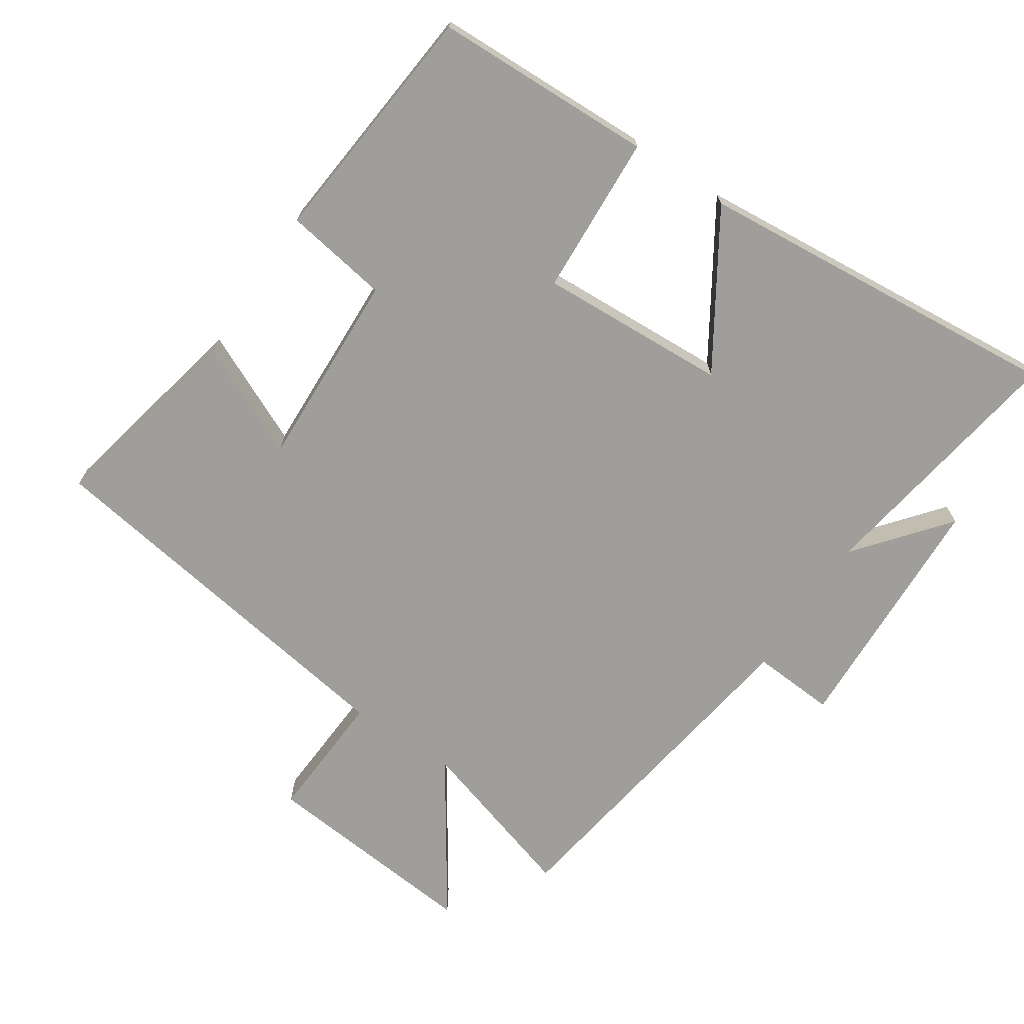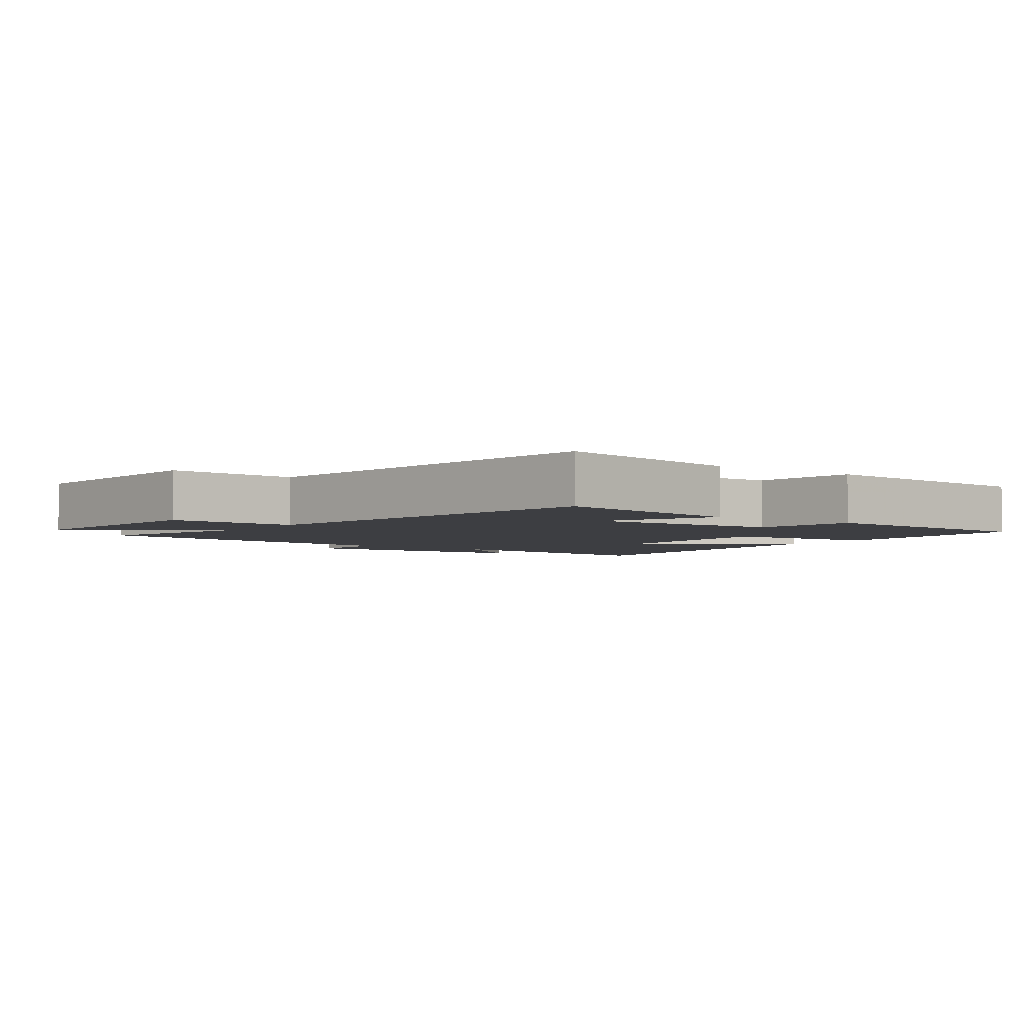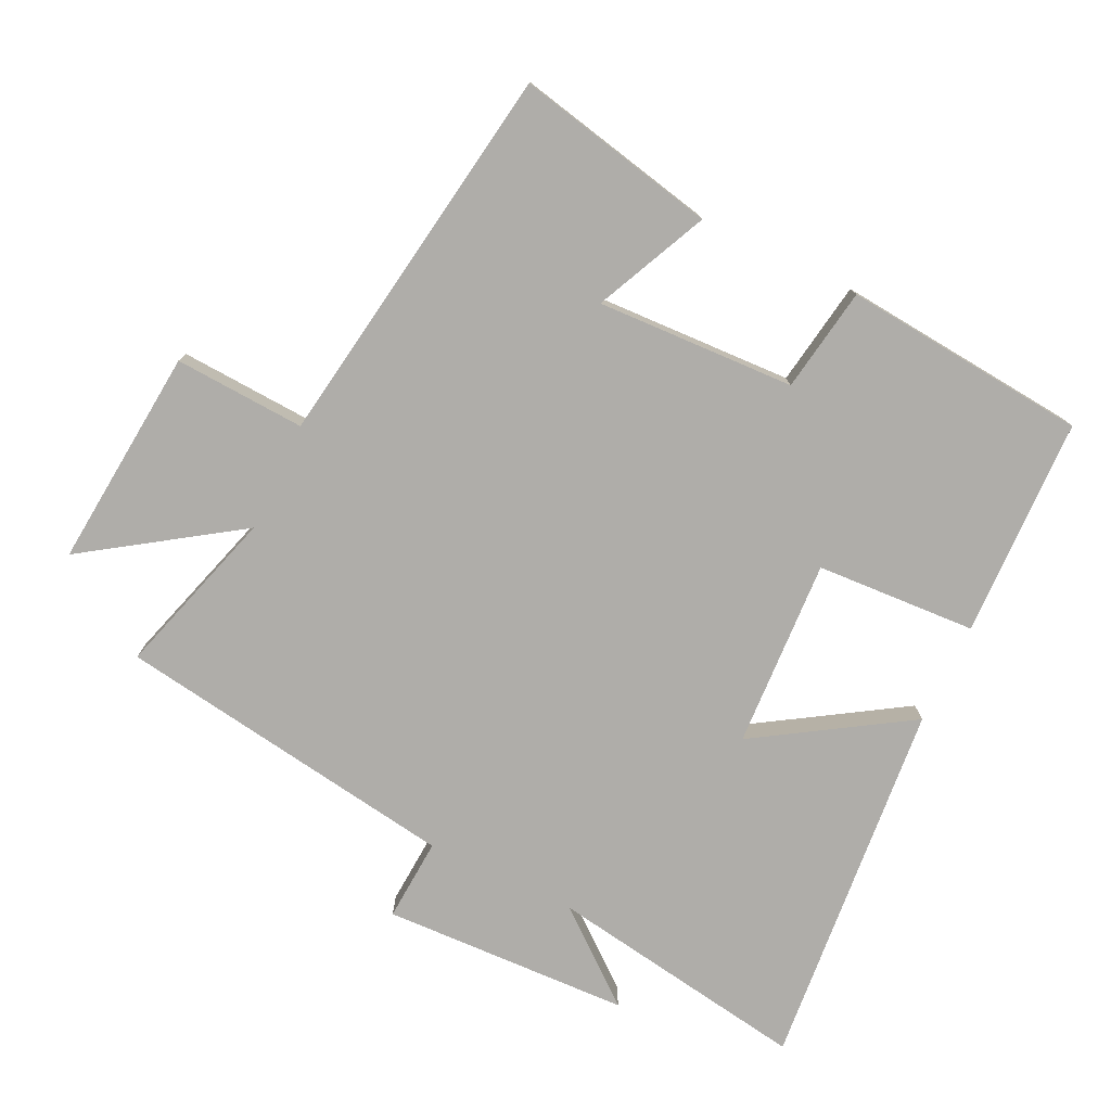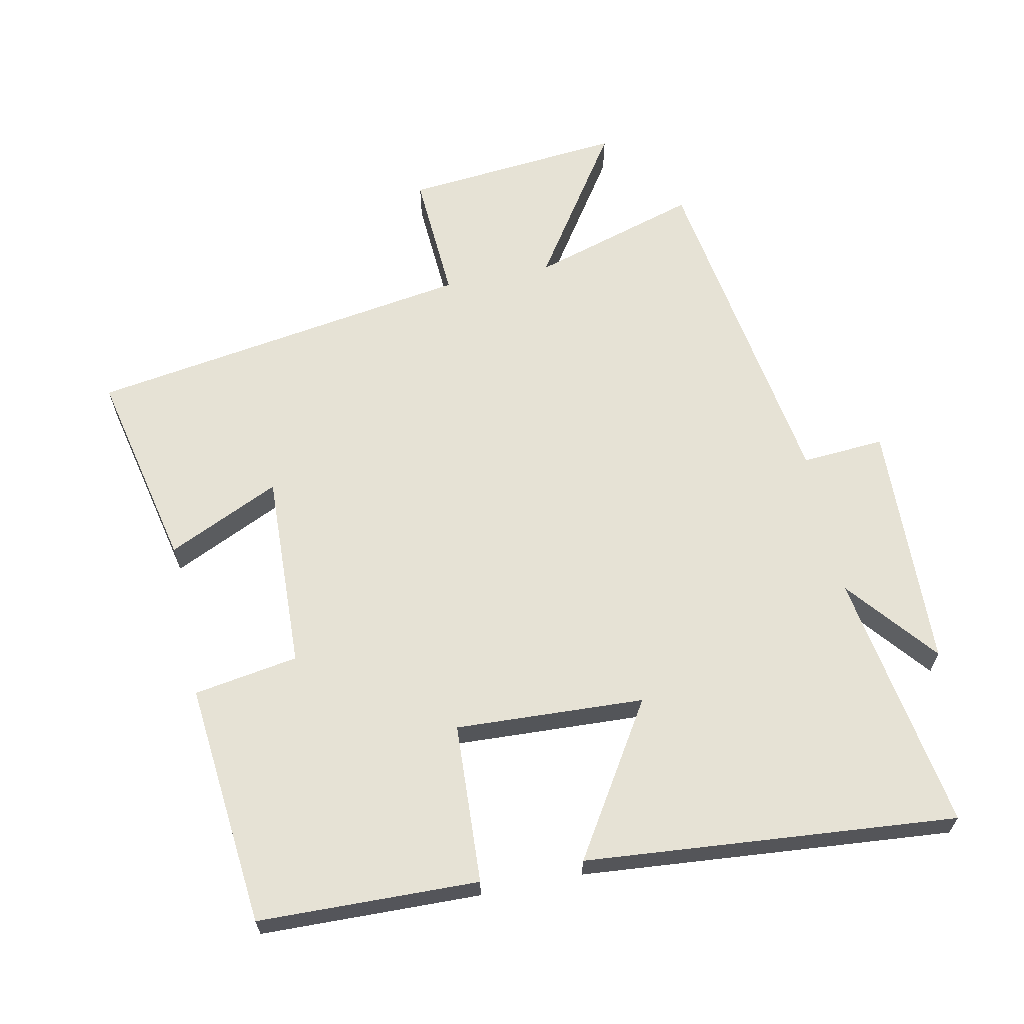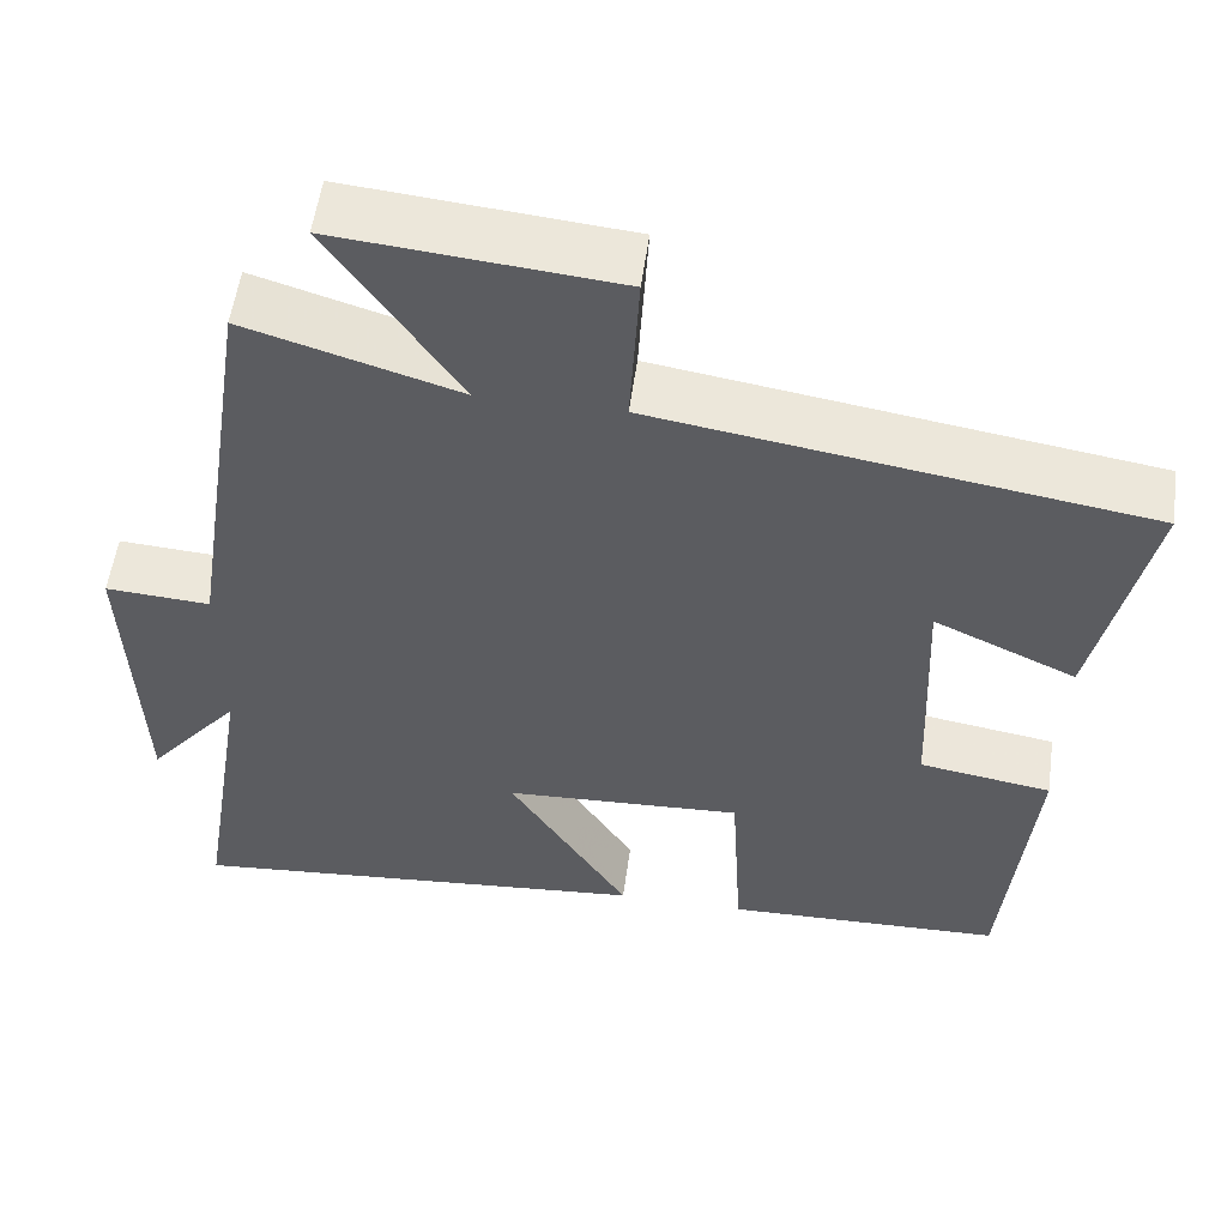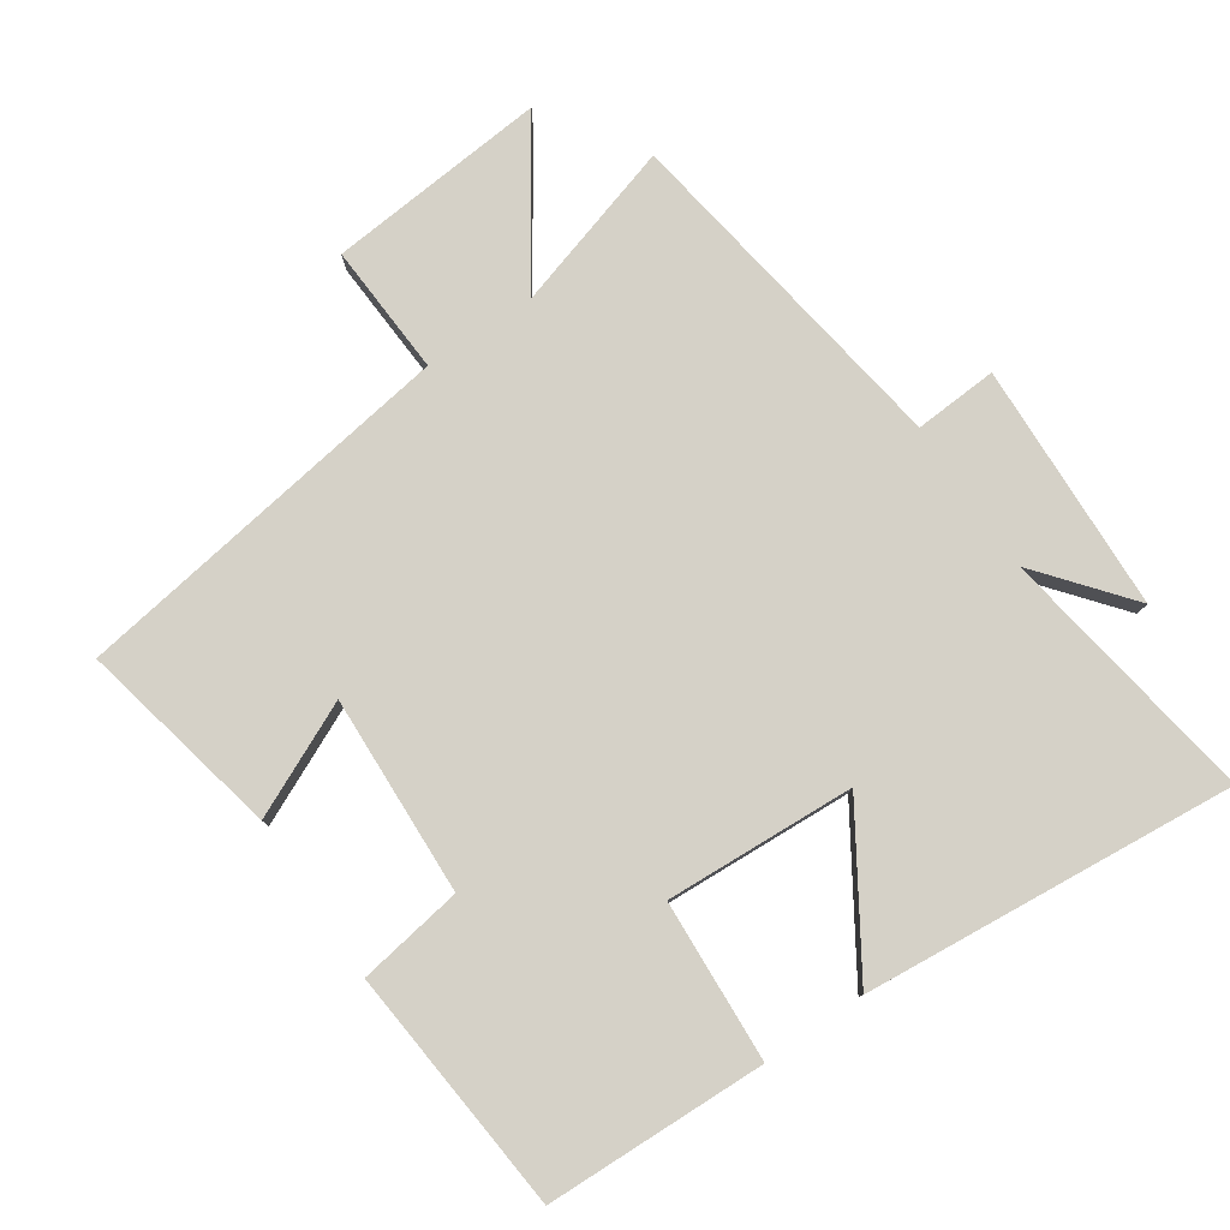
<metadata>
{"format":"obj","ext":"obj","renderer":"f3d","projection":"perspective","resolution":1024,"background":"white","views":[{"elev":-70.8,"azim":146.3,"up":"+Y"},{"elev":-3.6,"azim":54.6,"up":"+Y"},{"elev":-77.2,"azim":64.4,"up":"+Y"},{"elev":64.0,"azim":168.2,"up":"+Y"},{"elev":54.7,"azim":7.8,"up":"+Z"},{"elev":79.4,"azim":145.9,"up":"+Y"}]}
</metadata>
<code>
v 0.466 0.07 -0.491
v 0.14 0.07 -0.5
v 0.127 0.07 -0.262
v -0.153 0.07 -0.276
v -0.012 0.07 -0.5
v -0.562 0.07 -0.549
v -0.5 0.07 -0.161
v -0.609 0.07 -0.295
v -0.623 0.07 0.073
v -0.5 0.07 0.065
v -0.422 0.07 0.575
v -0.173 0.07 0.5
v -0.324 0.07 0.724
v 0.002 0.07 0.694
v -0.009 0.07 0.5
v 0.564 0.07 0.412
v 0.5 0.07 0.114
v 0.333 0.07 0.191
v 0.345 0.07 -0.103
v 0.5 0.07 -0.128
v 0.466 0 -0.491
v 0.14 0 -0.5
v 0.127 0 -0.262
v -0.153 0 -0.276
v -0.012 0 -0.5
v -0.562 0 -0.549
v -0.5 0 -0.161
v -0.609 0 -0.295
v -0.623 0 0.073
v -0.5 0 0.065
v -0.422 0 0.575
v -0.173 0 0.5
v -0.324 0 0.724
v 0.002 0 0.694
v -0.009 0 0.5
v 0.564 0 0.412
v 0.5 0 0.114
v 0.333 0 0.191
v 0.345 0 -0.103
v 0.5 0 -0.128
f 19 20 1 2
f 18 19 2 3
f 15 16 17 18
f 15 18 3 4
f 12 13 14 15
f 12 15 4
f 10 11 12 4
f 7 8 9 10
f 7 10 4 5
f 5 6 7
f 22 21 40 39
f 23 22 39 38
f 38 37 36 35
f 24 23 38 35
f 35 34 33 32
f 24 35 32
f 24 32 31 30
f 30 29 28 27
f 25 24 30 27
f 27 26 25
f 1 21 22 2
f 2 22 23 3
f 3 23 24 4
f 4 24 25 5
f 5 25 26 6
f 6 26 27 7
f 7 27 28 8
f 8 28 29 9
f 9 29 30 10
f 10 30 31 11
f 11 31 32 12
f 12 32 33 13
f 13 33 34 14
f 14 34 35 15
f 15 35 36 16
f 16 36 37 17
f 17 37 38 18
f 18 38 39 19
f 19 39 40 20
f 20 40 21 1

</code>
